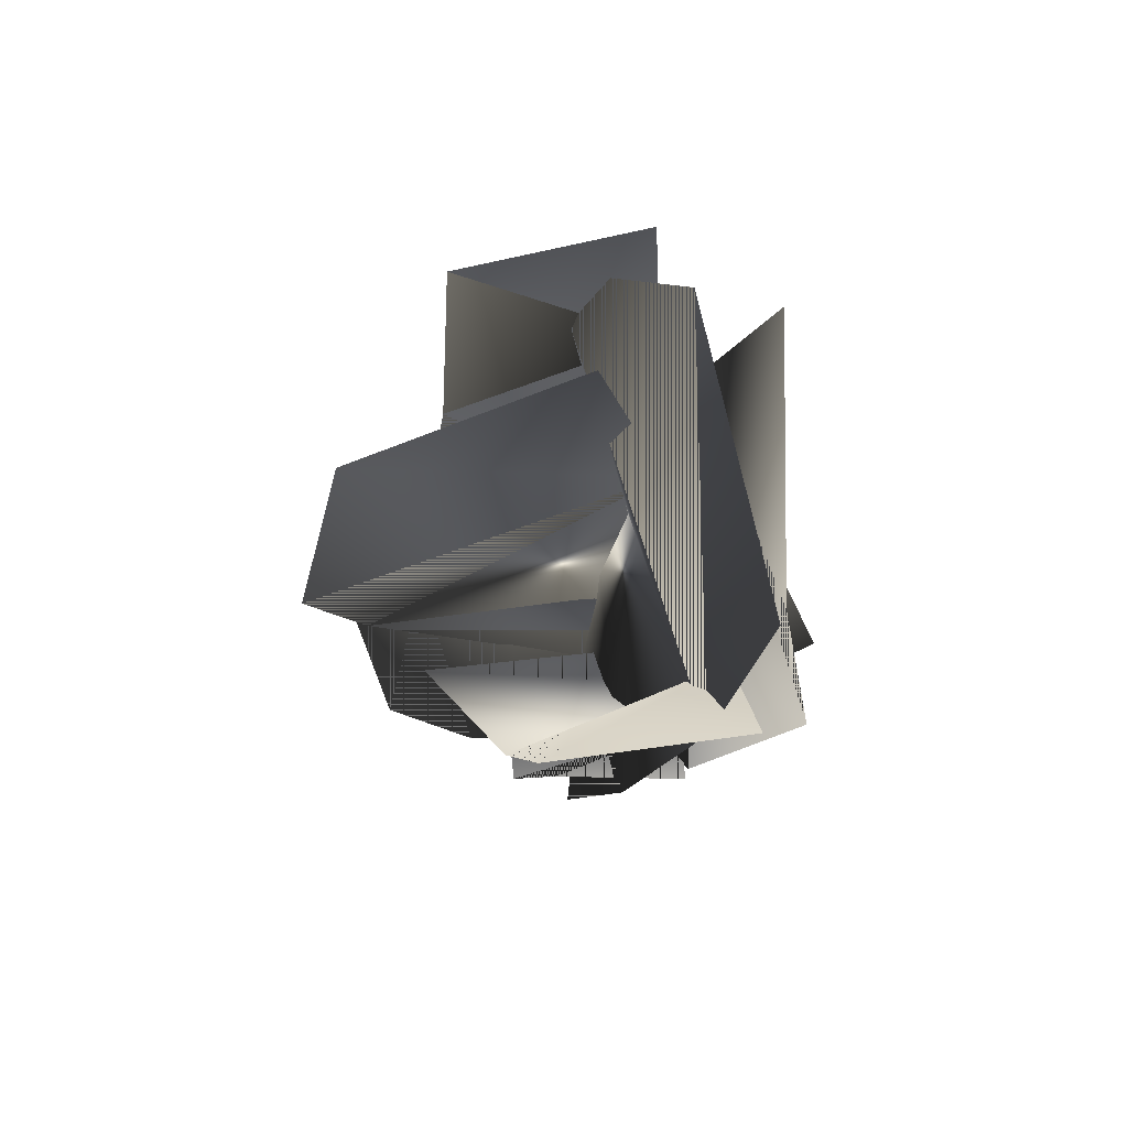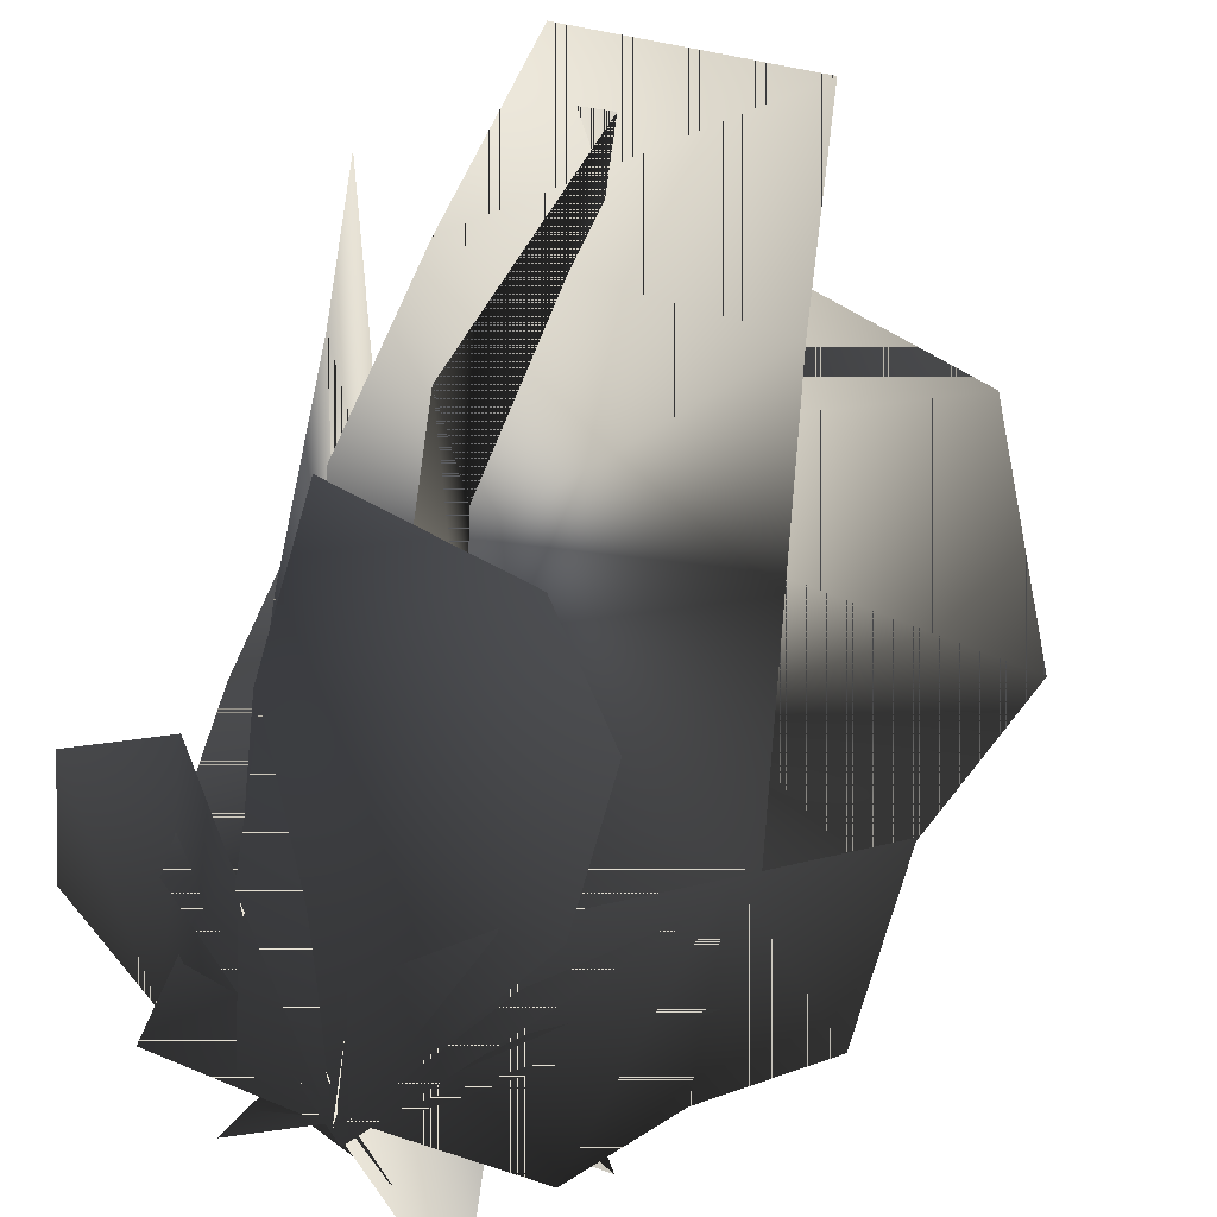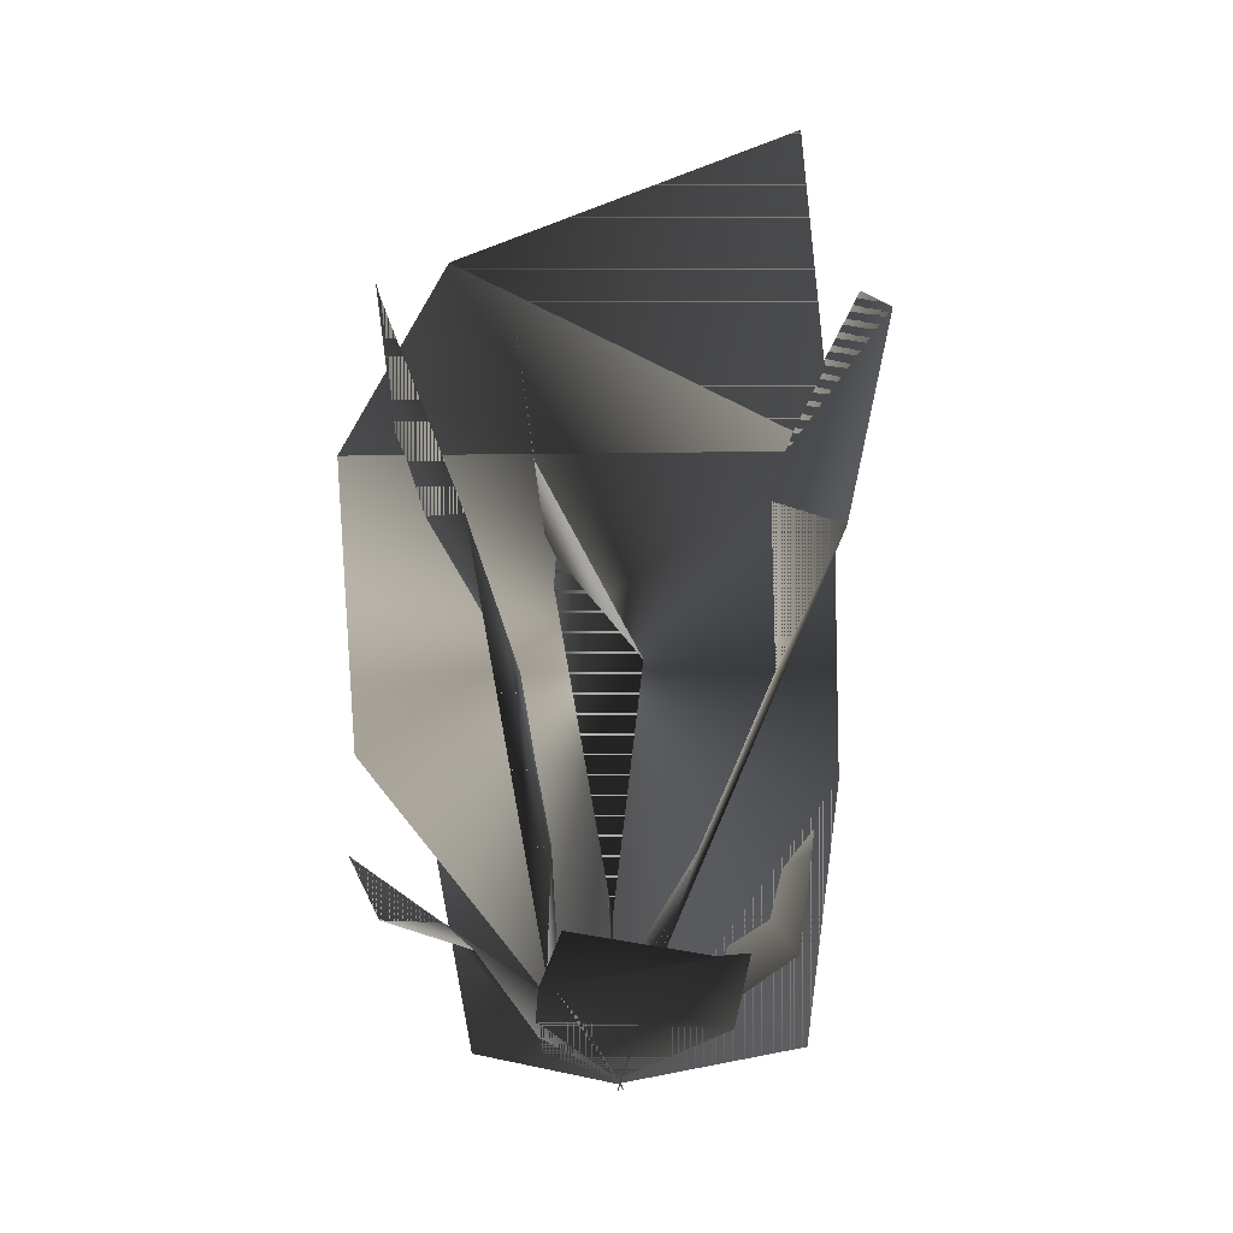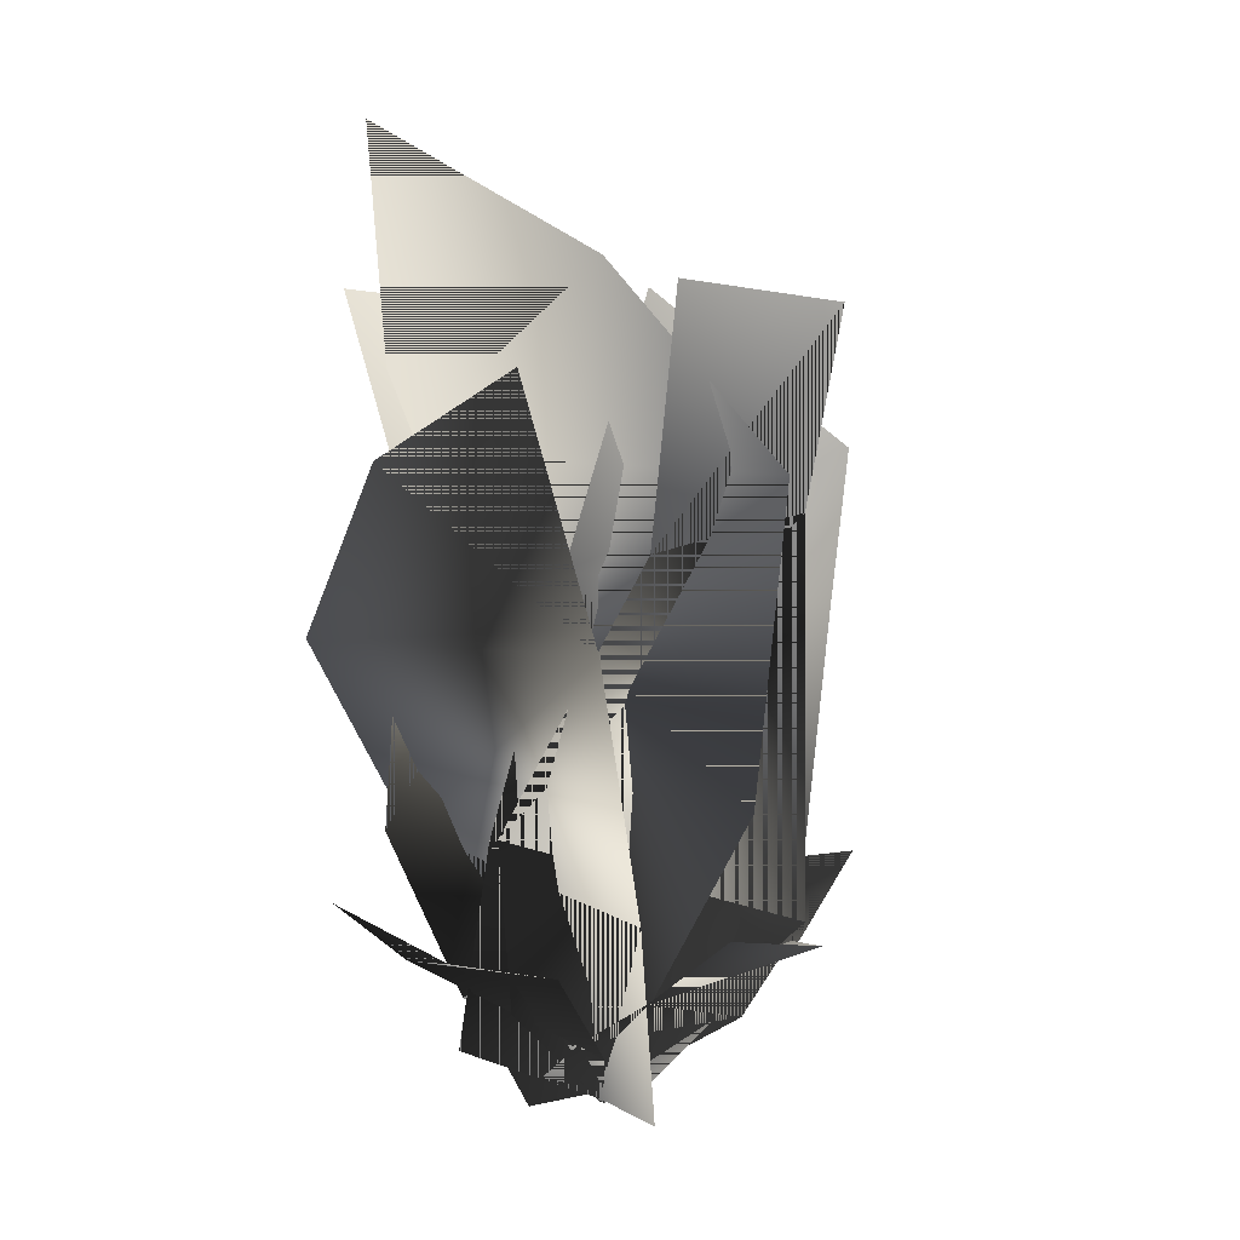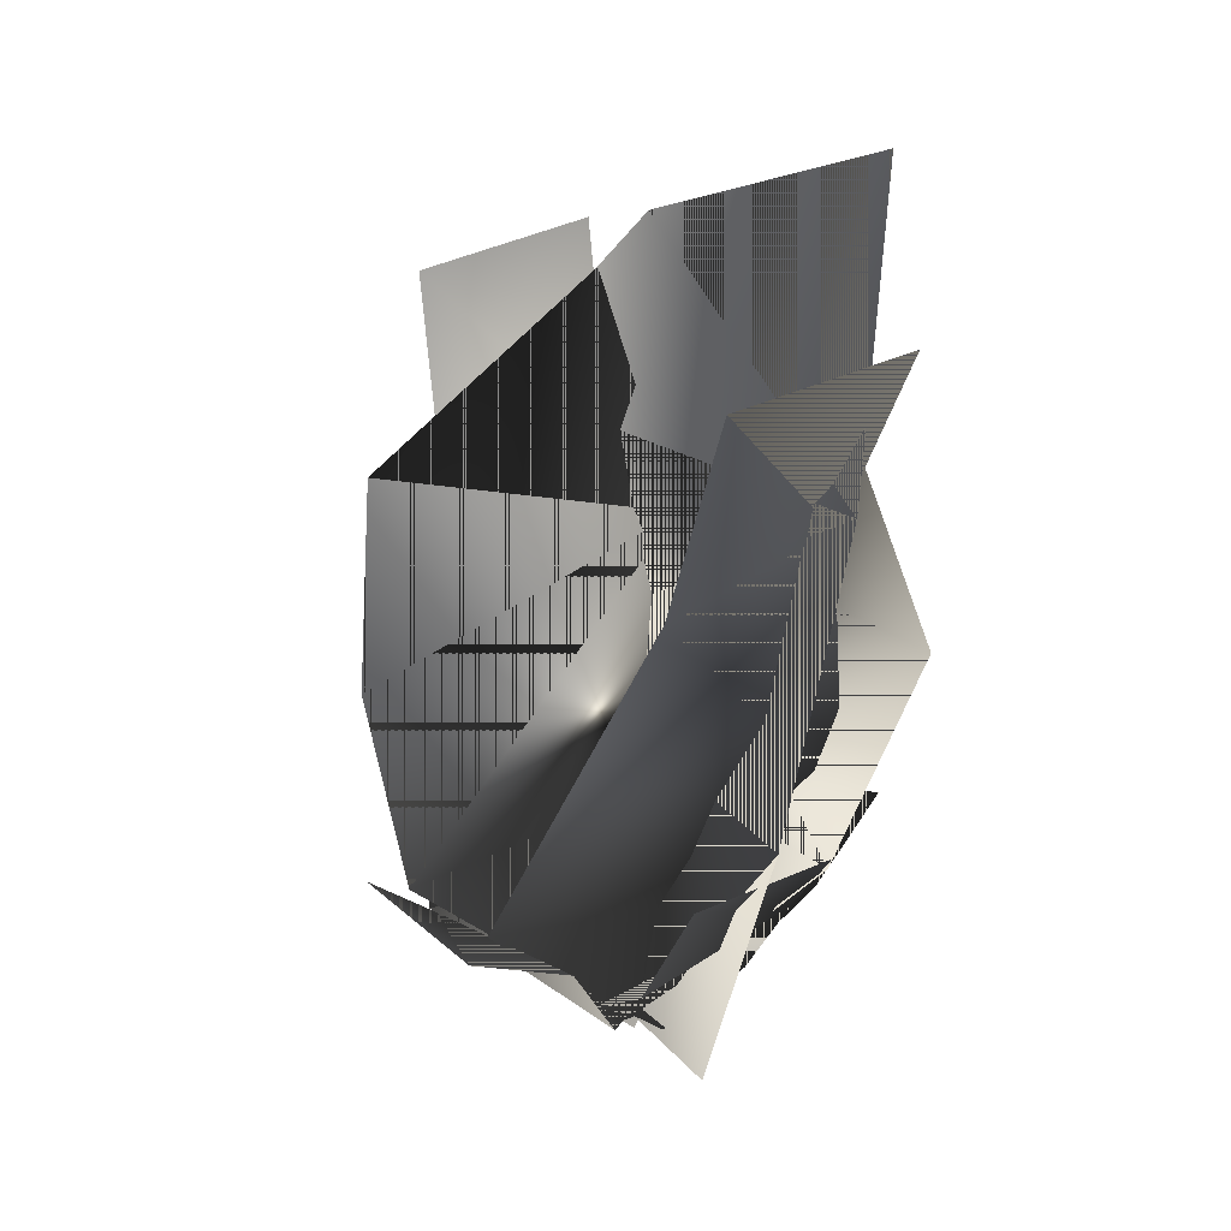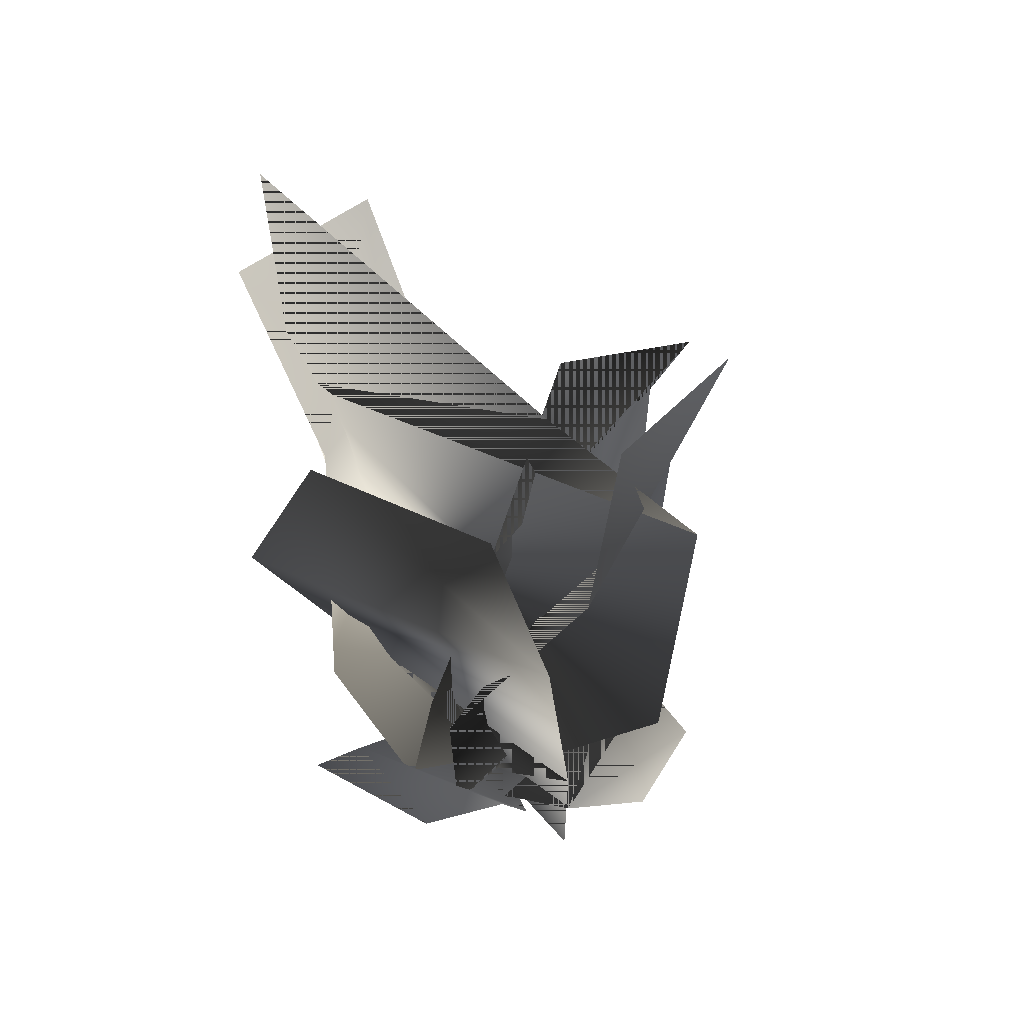
<metadata>
{"format":"obj","ext":"obj","renderer":"f3d","projection":"perspective","resolution":1024,"background":"white","views":[{"elev":75.6,"azim":169.4,"up":"+Y"},{"elev":37.9,"azim":15.4,"up":"+Z"},{"elev":6.2,"azim":83.2,"up":"+Y"},{"elev":7.3,"azim":-41.0,"up":"+Y"},{"elev":24.8,"azim":143.8,"up":"+Y"},{"elev":45.5,"azim":-54.2,"up":"+Y"}]}
</metadata>
<code>
v  0 -0.61 -0
v  -0.15 -0.28 0.26
v  -0.08 -0.58 0.21
v  -0.12 -0.24 -0.3
v  -0.23 0.09 0.27
v  -0.29 0.06 -0.31
v  -0.26 0.32 -0.18
v  -0.33 0.46 0.23
v  0.01 -0.6 0
v  -0.09 -0.48 -0.13
v  0.03 -0.56 -0.11
v  -0.12 -0.49 0.15
v  -0.24 -0.39 -0.14
v  -0.21 -0.36 0.16
v  -0.34 -0.33 0.09
v  -0.38 -0.28 -0.12
v  0.01 -0.6 -0
v  0.11 -0.48 0.13
v  -0 -0.56 0.11
v  0.15 -0.49 -0.15
v  0.27 -0.39 0.14
v  0.23 -0.36 -0.16
v  0.36 -0.33 -0.09
v  0.4 -0.28 0.12
v  -0.12 -0.48 0.1
v  -0.1 -0.56 -0.01
v  0.16 -0.49 0.13
v  -0.13 -0.39 0.25
v  0.17 -0.36 0.22
v  0.1 -0.33 0.35
v  -0.11 -0.28 0.39
v  -0.12 -0.5 -0.12
v  -0.1 -0.61 -0.04
v  0.16 -0.47 -0.11
v  -0.13 -0.35 -0.21
v  0.17 -0.38 -0.24
v  0.1 -0.25 -0.27
v  -0.11 -0.21 -0.32
v  -0 -0.61 0
v  0 -0.16 -0.33
v  0.08 -0.54 -0.27
v  -0.06 -0.12 0.38
v  -0.11 0.32 -0.34
v  -0.02 0.32 0.4
v  -0.19 0.6 0.23
v  -0.18 0.8 -0.3
v  -0 -0.61 -0
v  -0.2 -0.2 0
v  -0.21 -0.51 -0.06
v  0.37 -0.27 0.05
v  -0.14 0.18 0.09
v  0.45 0.08 0.02
v  0.35 0.33 0.15
v  -0.04 0.56 0.15
v  0.29 -0.34 -0.03
v  -0.21 -0.43 -0.05
v  0.01 -0.62 0
v  -0.24 -0.21 -0.19
v  0.18 0.23 -0.3
v  -0.17 0.25 -0.23
v  0.14 0.53 -0.37
v  -0.16 0.56 -0.39
v  0.29 -0.37 0.13
v  -0.21 -0.43 0.06
v  0.01 -0.62 -0.01
v  -0.24 -0.18 0.07
v  0.18 0.25 0.23
v  -0.17 0.22 0.3
v  0.14 0.54 0.34
v  -0.16 0.57 0.34
o Bush_bg_dd2
g Bush_bg_dd2
f 1 2 3
f 2 1 4
f 2 4 5
f 6 5 4
f 7 5 6
f 7 8 5
f 9 10 11
f 10 9 12
f 13 10 12
f 14 13 12
f 13 14 15
f 15 16 13
f 17 18 19
f 18 17 20
f 20 21 18
f 21 20 22
f 21 22 23
f 21 23 24
f 17 25 26
f 25 17 27
f 25 27 28
f 29 28 27
f 30 28 29
f 30 31 28
f 9 32 33
f 32 9 34
f 32 34 35
f 36 35 34
f 37 35 36
f 37 38 35
f 39 40 41
f 40 39 42
f 43 40 42
f 44 43 42
f 45 43 44
f 45 46 43
f 47 48 49
f 48 47 50
f 51 48 50
f 52 51 50
f 53 51 52
f 53 54 51
f 55 56 57
f 55 58 56
f 59 58 55
f 58 59 60
f 61 60 59
f 62 60 61
f 63 64 65
f 63 66 64
f 67 66 63
f 66 67 68
f 69 68 67
f 70 68 69
f 1 3 2
f 2 4 1
f 2 5 4
f 6 4 5
f 7 6 5
f 7 5 8
f 9 11 10
f 10 12 9
f 13 12 10
f 14 12 13
f 13 15 14
f 15 13 16
f 17 19 18
f 18 20 17
f 20 18 21
f 21 22 20
f 21 23 22
f 21 24 23
f 17 26 25
f 25 27 17
f 25 28 27
f 29 27 28
f 30 29 28
f 30 28 31
f 9 33 32
f 32 34 9
f 32 35 34
f 36 34 35
f 37 36 35
f 37 35 38
f 39 41 40
f 40 42 39
f 43 42 40
f 44 42 43
f 45 44 43
f 45 43 46
f 47 49 48
f 48 50 47
f 51 50 48
f 52 50 51
f 53 52 51
f 53 51 54
f 55 57 56
f 55 56 58
f 59 55 58
f 58 60 59
f 61 59 60
f 62 61 60
f 63 65 64
f 63 64 66
f 67 63 66
f 66 68 67
f 69 67 68
f 70 69 68

</code>
